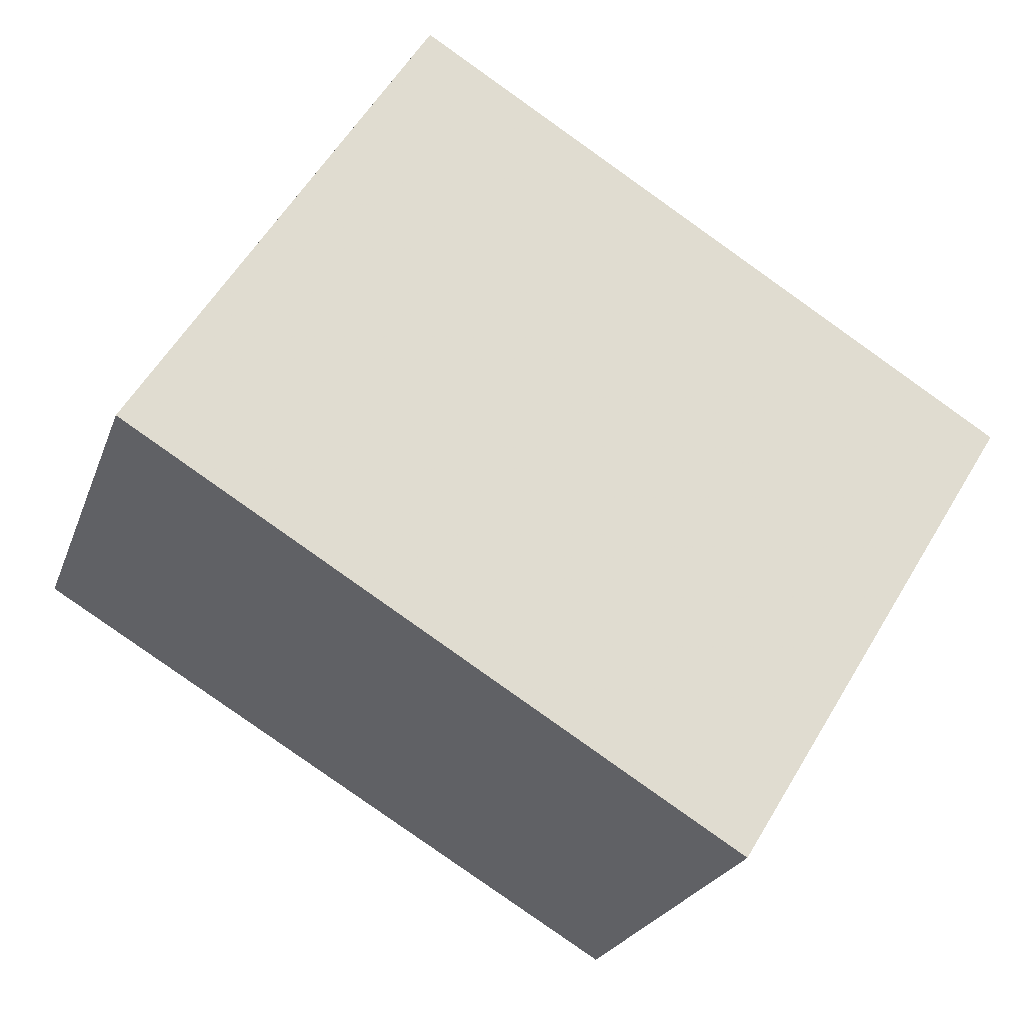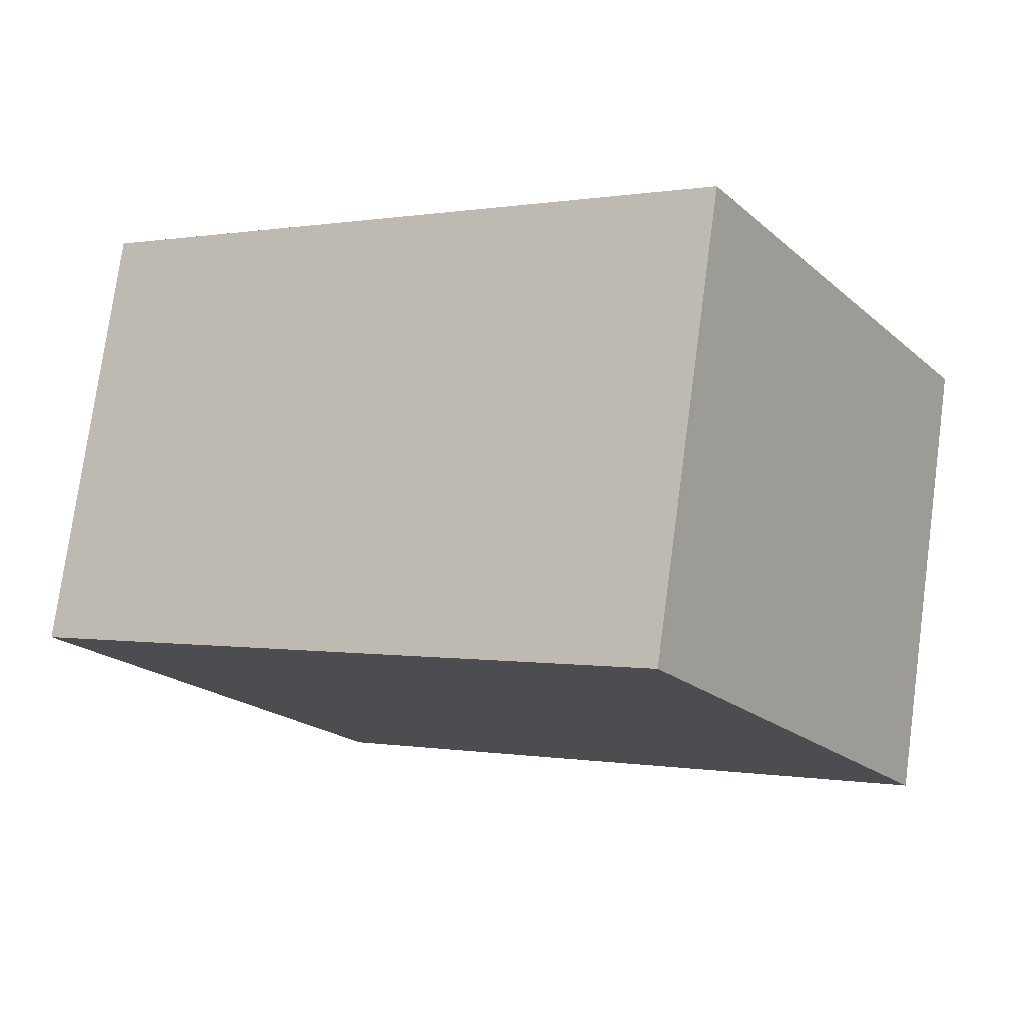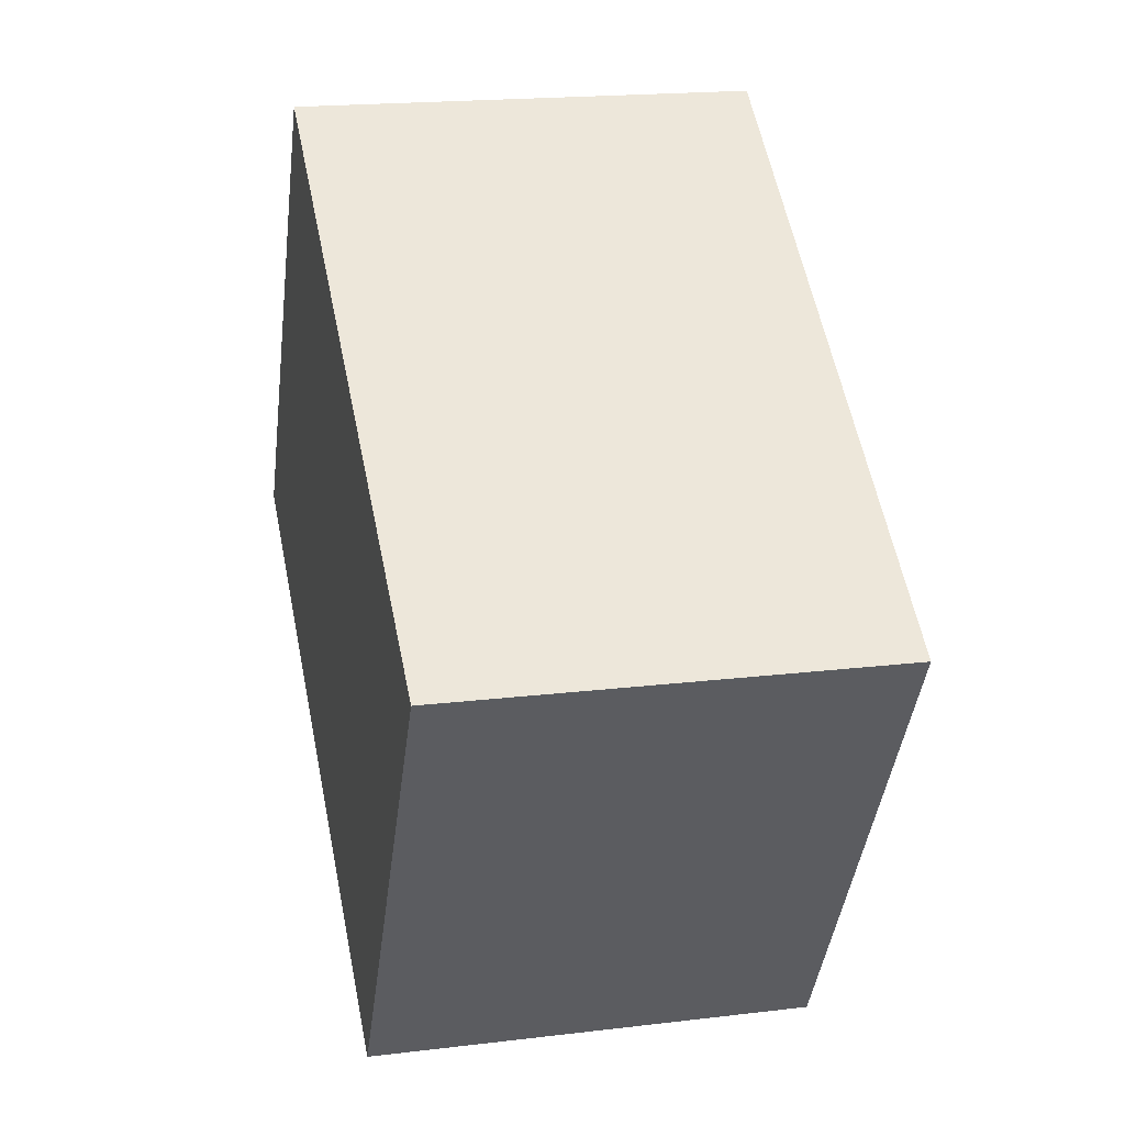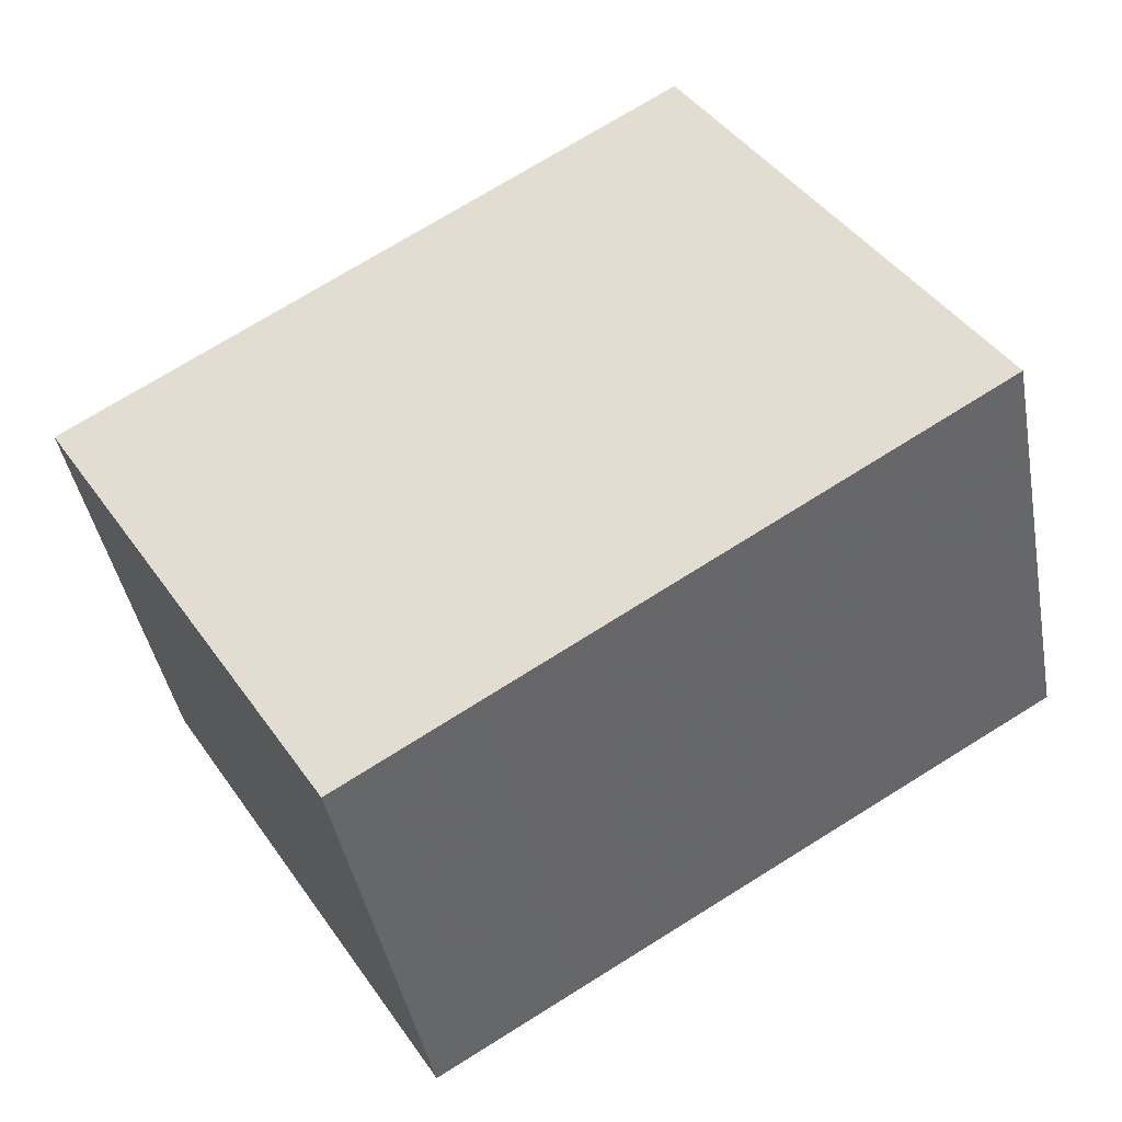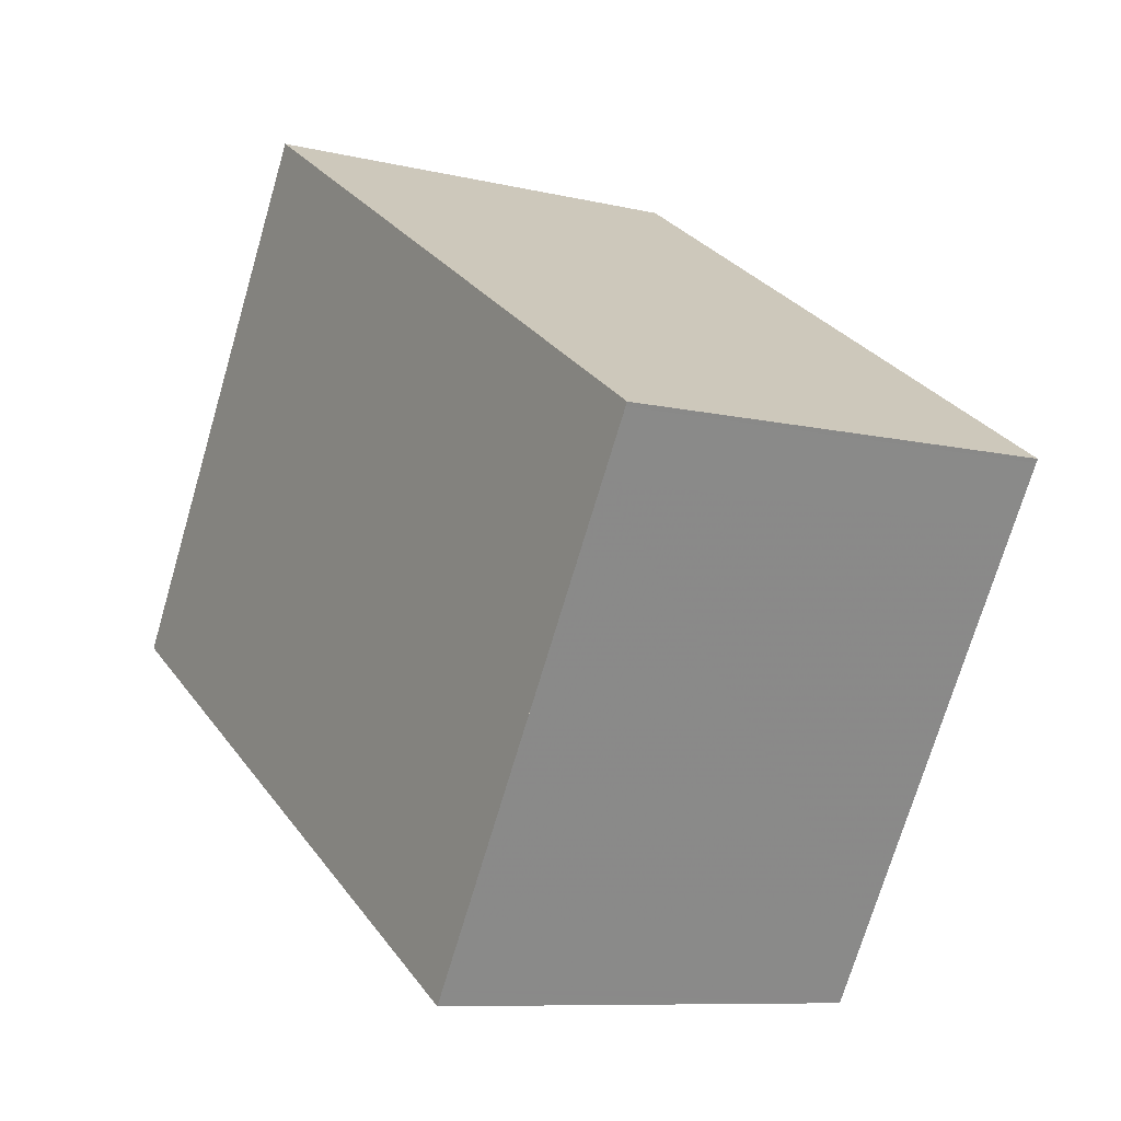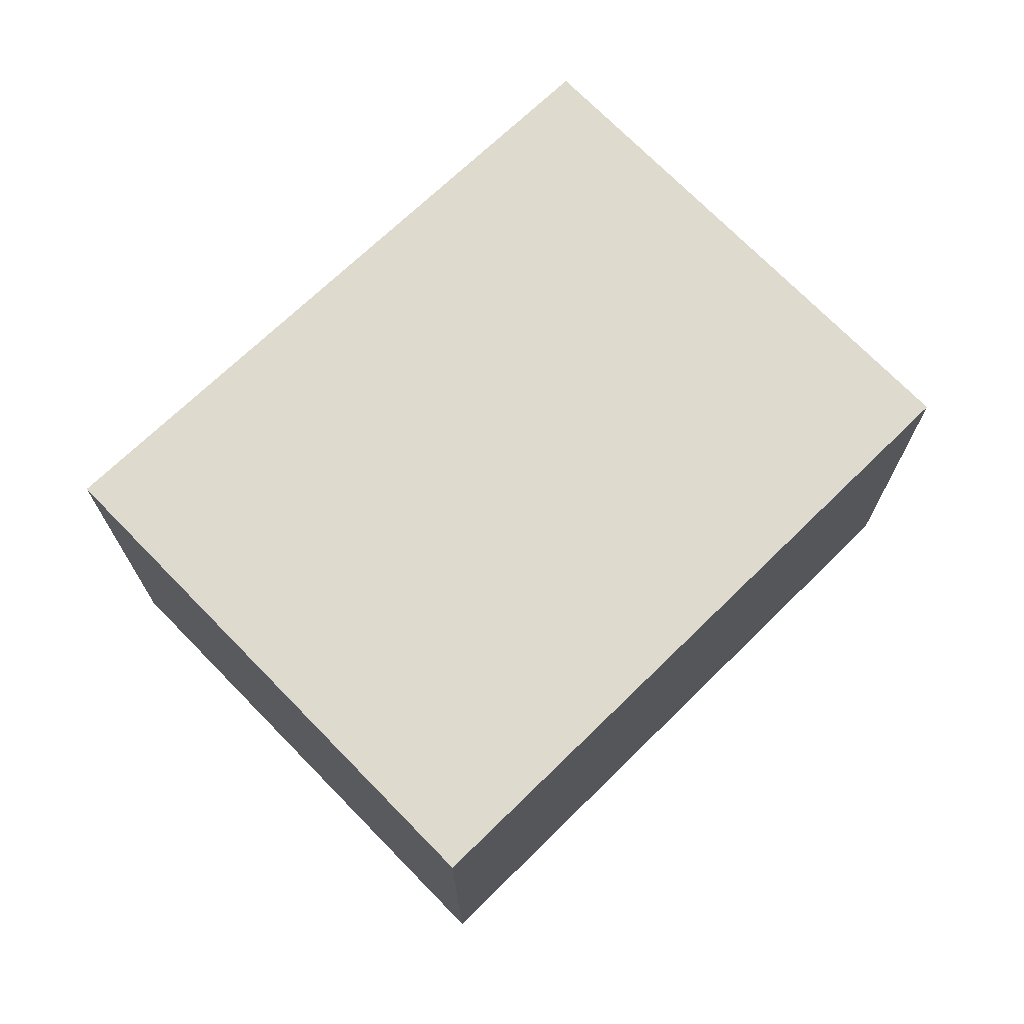
<metadata>
{"format":"obj","ext":"obj","renderer":"f3d","projection":"perspective","resolution":1024,"background":"white","views":[{"elev":-23.5,"azim":163.0,"up":"+Y"},{"elev":76.4,"azim":7.7,"up":"+Y"},{"elev":18.8,"azim":-103.0,"up":"+Y"},{"elev":-42.6,"azim":10.4,"up":"+Y"},{"elev":-8.9,"azim":-122.6,"up":"+Y"},{"elev":72.2,"azim":167.2,"up":"+Z"}]}
</metadata>
<code>
v -1054 -2089 2.122
v -1051 -2087 2.205
v -1049 -2089 2.219
v -1052 -2091 2.135
v -1054 -2089 2.122
v -1051 -2087 2.205
v -1053 -2088 2.149
v -1053 -2088 2.149
v -1051 -2091 2.163
v -1053 -2089 2.151
v -1051 -2087 2.207
v -1053 -2089 2.123
v -1051 -2087 2.206
v -1051 -2087 2.204
v -1049 -2089 2.218
v -1051 -2087 2.204
v -1053 -2089 2.129
v -1052 -2091 2.141
v -1053 -2089 2.128
v -1053 -2089 2.128
v -1052 -2091 2.133
v -1052 -2091 2.139
v -1050 -2089 2.216
v -1049 -2089 2.217
v -1051 -2090 2.16
v -1052 -2091 2.154
v -1052 -2091 2.152
v -1053 -2089 2.14
v -1053 -2089 2.14
v -1053 -2089 2.142
v -1052 -2091 2.141
v -1052 -2091 2.135
v -1049 -2089 2.218
v -1049 -2089 2.218
v -1051 -2091 2.162
v -1052 -2091 2.153
v -1053 -2089 2.128
v -1054 -2089 2.122
v -1054 -2089 0
v -1053 -2089 0
v -1051 -2087 2.205
v -1051 -2087 2.205
v -1051 -2087 4.441e-16
v -1051 -2087 0
v -1049 -2089 2.218
v -1049 -2089 2.219
v -1049 -2089 0
v -1049 -2089 0
v -1052 -2091 2.135
v -1052 -2091 2.135
v -1052 -2091 4.441e-16
v -1052 -2091 0
v -1054 -2089 2.122
v -1054 -2089 2.122
v -1054 -2089 4.441e-16
v -1054 -2089 0
v -1051 -2087 2.207
v -1051 -2087 2.205
v -1051 -2087 0
v -1051 -2087 0
v -1051 -2087 2.204
v -1053 -2088 2.149
v -1053 -2088 0
v -1051 -2087 0
v -1052 -2091 2.154
v -1051 -2091 2.163
v -1051 -2091 4.441e-16
v -1052 -2091 0
v -1049 -2089 2.217
v -1051 -2087 2.207
v -1051 -2087 0
v -1049 -2089 0
v -1054 -2089 2.122
v -1053 -2089 2.123
v -1053 -2089 -4.441e-16
v -1054 -2089 4.441e-16
v -1051 -2091 2.163
v -1049 -2089 2.218
v -1049 -2089 0
v -1051 -2091 4.441e-16
v -1051 -2087 2.205
v -1051 -2087 2.204
v -1051 -2087 0
v -1051 -2087 4.441e-16
v -1052 -2091 2.135
v -1052 -2091 2.141
v -1052 -2091 0
v -1052 -2091 4.441e-16
v -1053 -2089 2.14
v -1053 -2089 2.128
v -1053 -2089 0
v -1053 -2089 4.441e-16
v -1053 -2089 2.123
v -1052 -2091 2.133
v -1052 -2091 0
v -1053 -2089 -4.441e-16
v -1049 -2089 2.218
v -1049 -2089 2.217
v -1049 -2089 0
v -1049 -2089 0
v -1052 -2091 2.141
v -1052 -2091 2.154
v -1052 -2091 0
v -1052 -2091 0
v -1053 -2088 2.149
v -1053 -2089 2.14
v -1053 -2089 4.441e-16
v -1053 -2088 0
v -1052 -2091 2.133
v -1052 -2091 2.135
v -1052 -2091 0
v -1052 -2091 0
v -1049 -2089 2.219
v -1049 -2089 2.218
v -1049 -2089 0
v -1049 -2089 0
v -1054 -2089 0
v -1051 -2087 0
v -1049 -2089 0
v -1052 -2091 0
f 32 21 22 31
f 20 5 1 19
f 16 2 6 14
f 34 23 24 33
f 14 6 11 13
f 17 12 5 20
f 13 10 8 14
f 35 25 23 34
f 14 8 7 16
f 36 27 25 35
f 29 7 8 28
f 28 8 10 30
f 21 12 17 22
f 23 13 11 24
f 25 10 13 23
f 30 10 25 27
f 31 22 27 36
f 28 20 19 29
f 30 17 20 28
f 27 22 17 30
f 31 18 4 32
f 33 3 15 34
f 34 15 9 35
f 35 9 26 36
f 36 26 18 31
f 38 39 40 37
f 42 43 44 41
f 46 47 48 45
f 50 51 52 49
f 54 55 56 53
f 58 59 60 57
f 62 63 64 61
f 66 67 68 65
f 70 71 72 69
f 74 75 76 73
f 78 79 80 77
f 82 83 84 81
f 86 87 88 85
f 90 91 92 89
f 94 95 96 93
f 98 99 100 97
f 102 103 104 101
f 106 107 108 105
f 110 111 112 109
f 114 115 116 113
f 118 119 120 117

</code>
